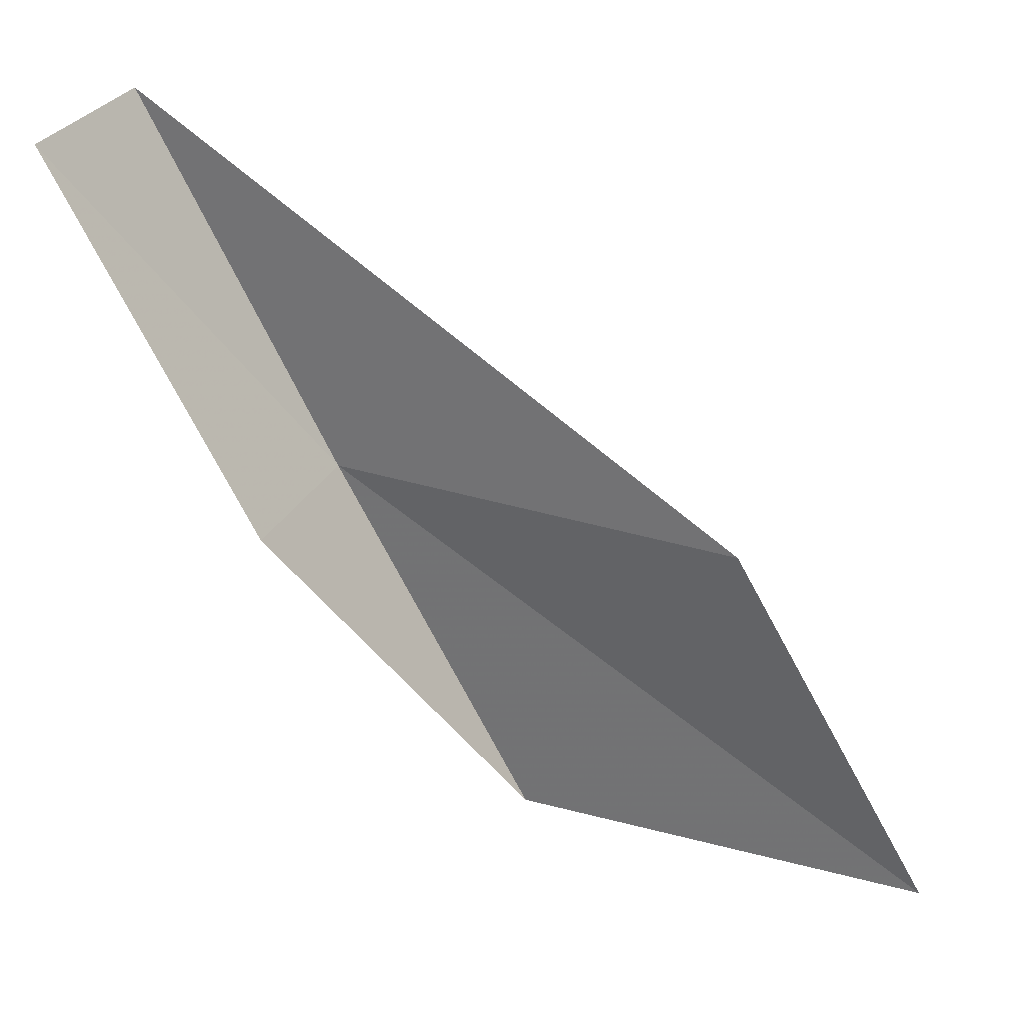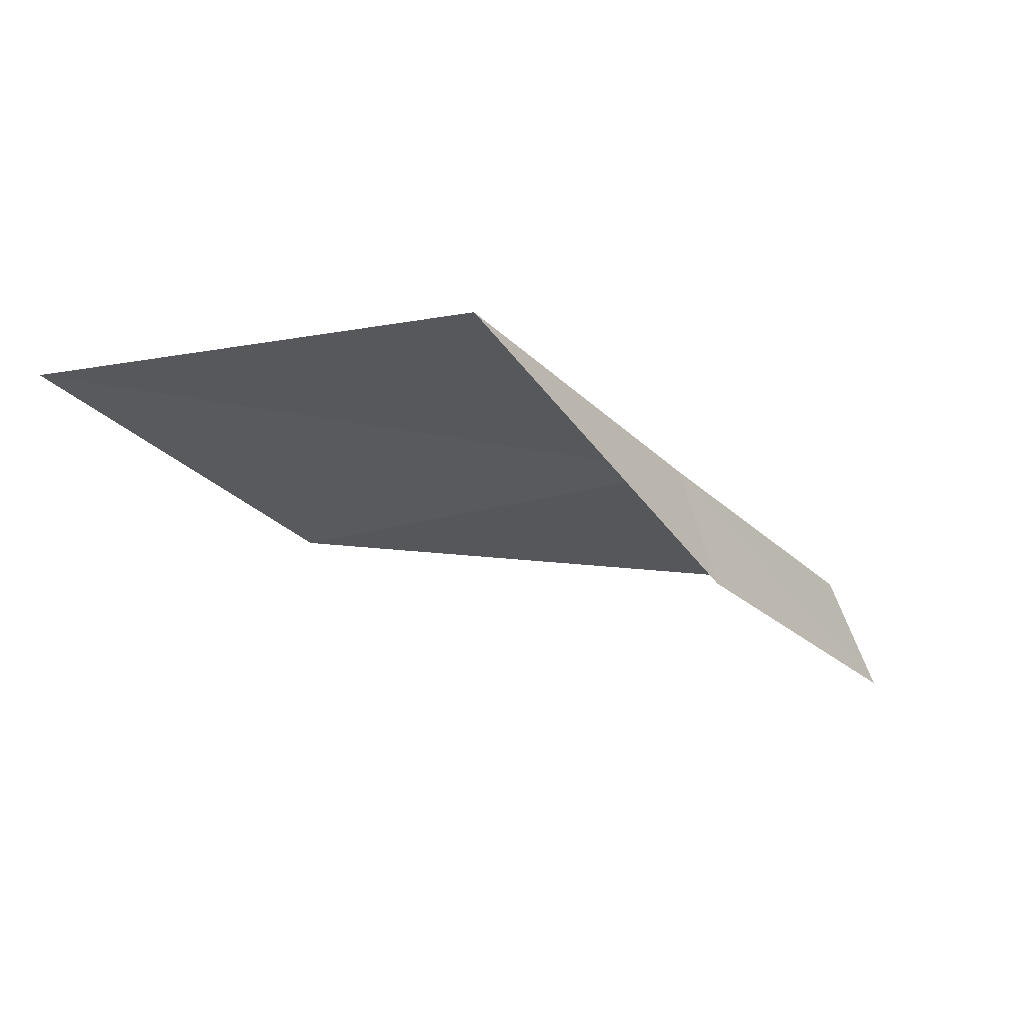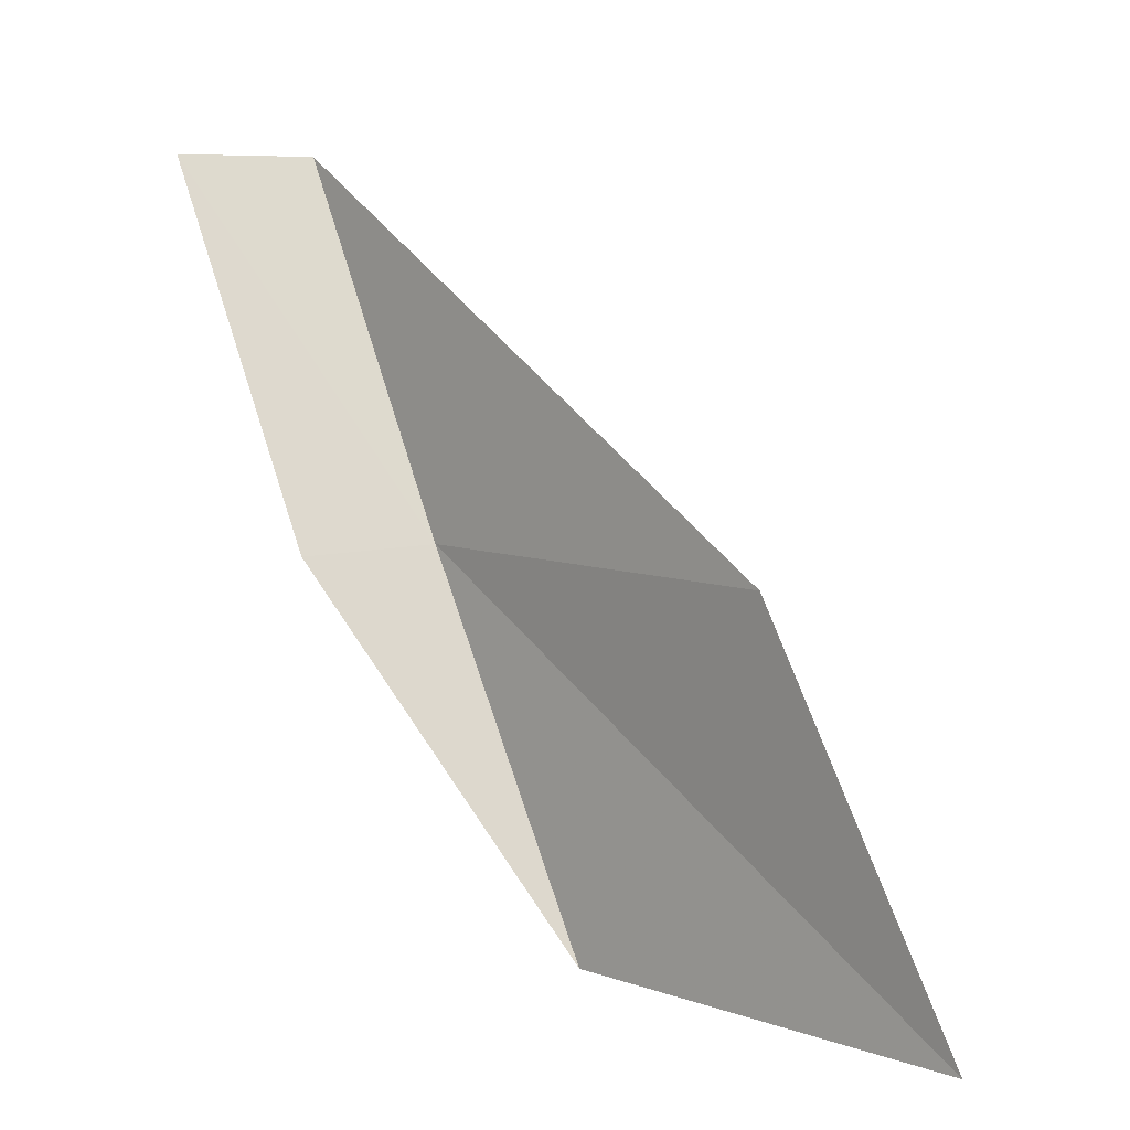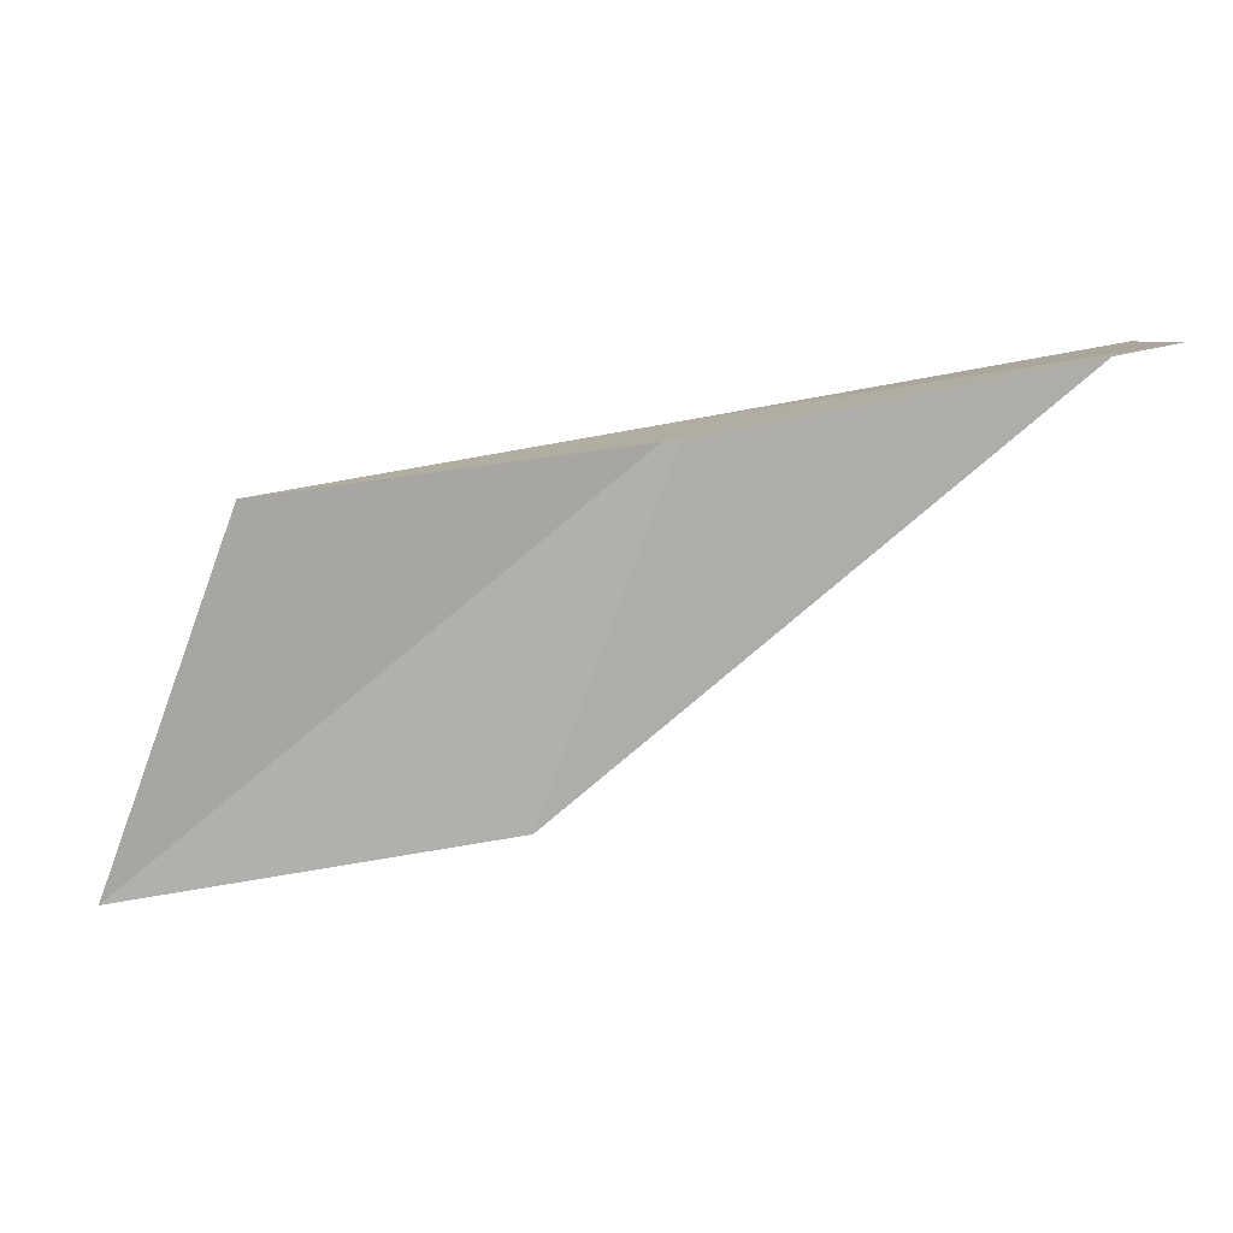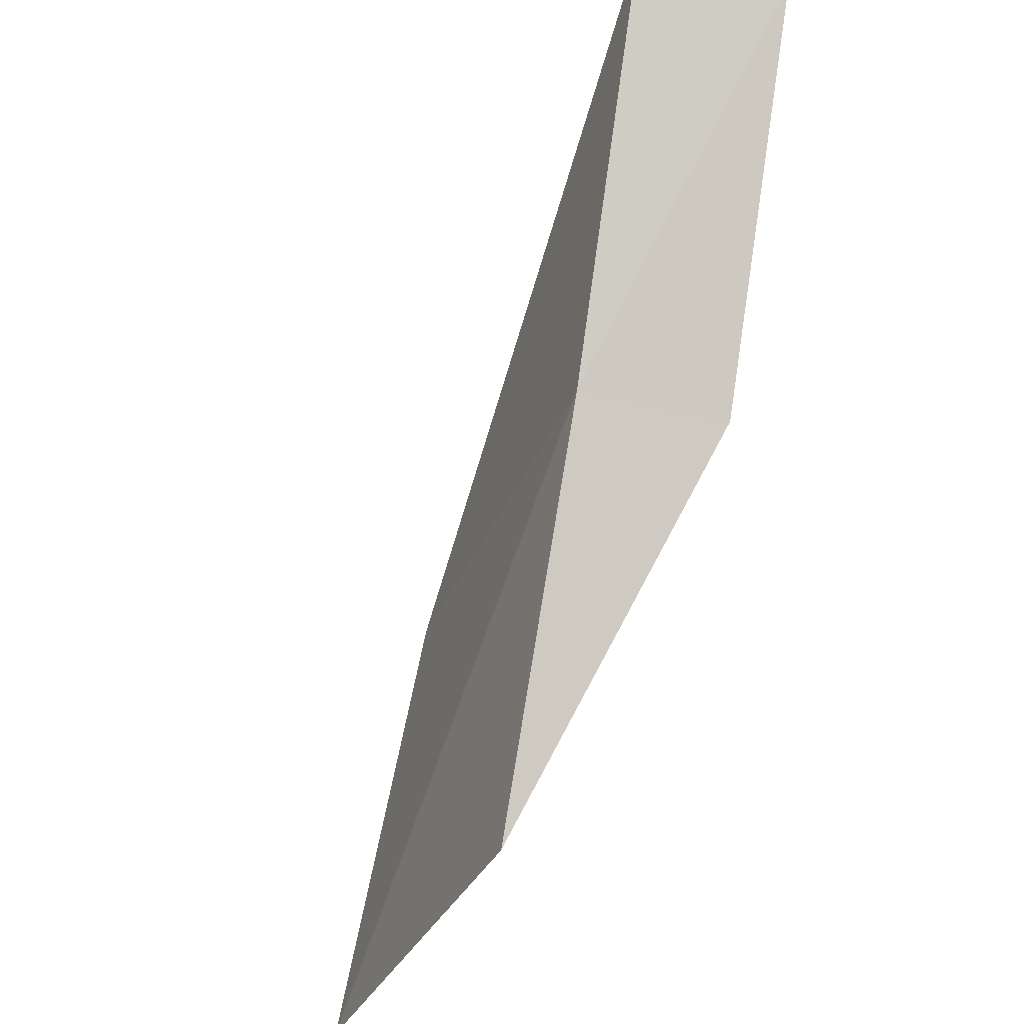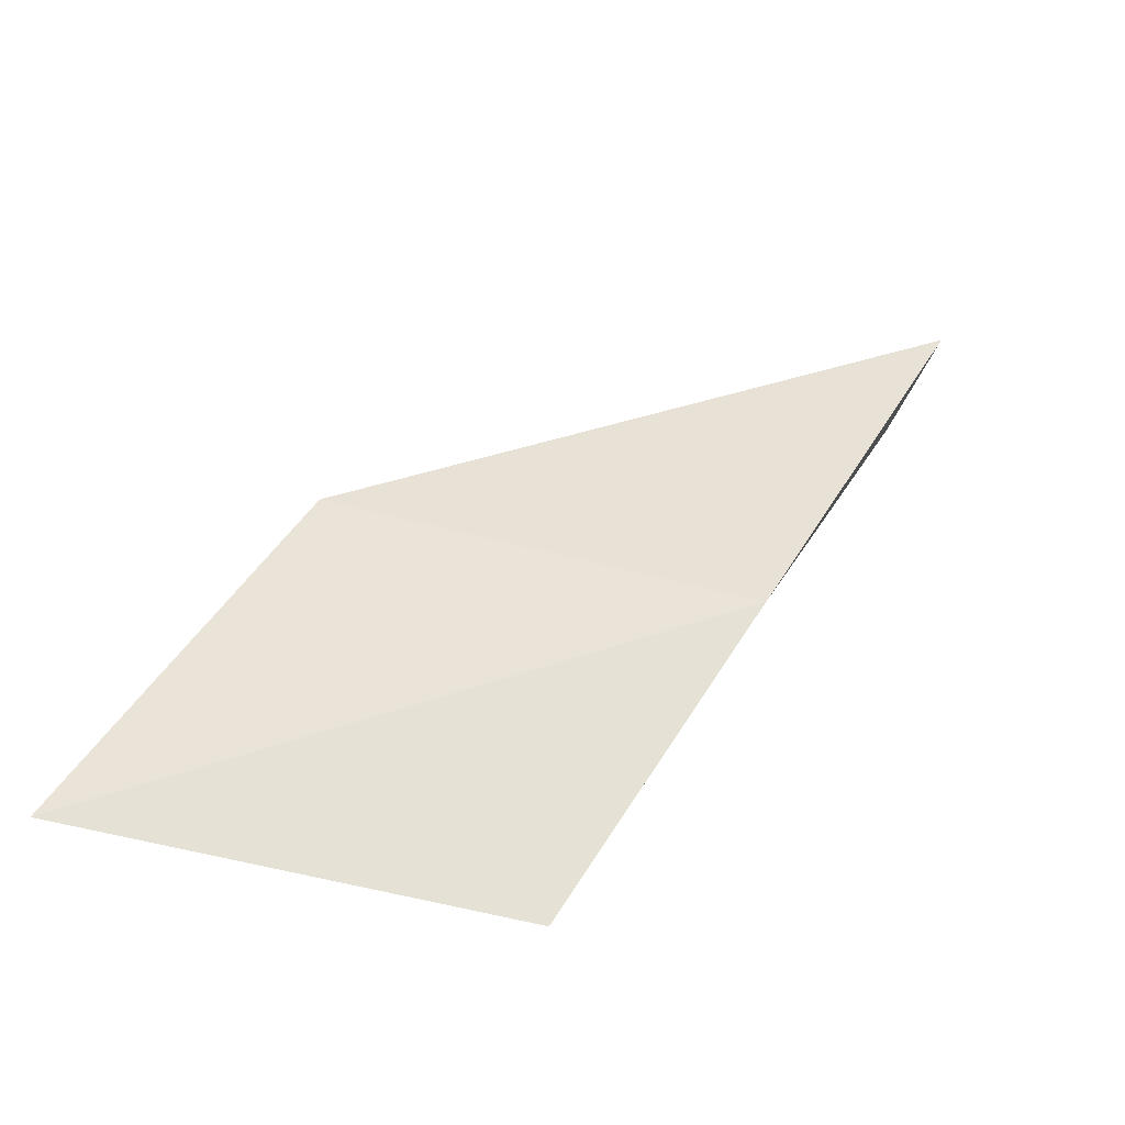
<metadata>
{"format":"obj","ext":"obj","renderer":"f3d","projection":"perspective","resolution":1024,"background":"white","views":[{"elev":33.3,"azim":12.3,"up":"+Z"},{"elev":-31.6,"azim":-176.5,"up":"+Y"},{"elev":7.5,"azim":37.4,"up":"+Z"},{"elev":-67.5,"azim":-110.6,"up":"+Y"},{"elev":-37.0,"azim":-121.4,"up":"+Z"},{"elev":-35.8,"azim":148.0,"up":"+Z"}]}
</metadata>
<code>
v -5.09 -21.13 12
v -5.282 -21.92 12
v -3.977 -21.36 10
v -1.689 -21.67 10
v -2.821 -21.55 12
v -6.422 -21.62 14
v -6.188 -20.83 14
f 1 2 3
f 1 3 4
f 1 4 5
f 1 6 2
f 1 7 6
f 1 5 7

</code>
